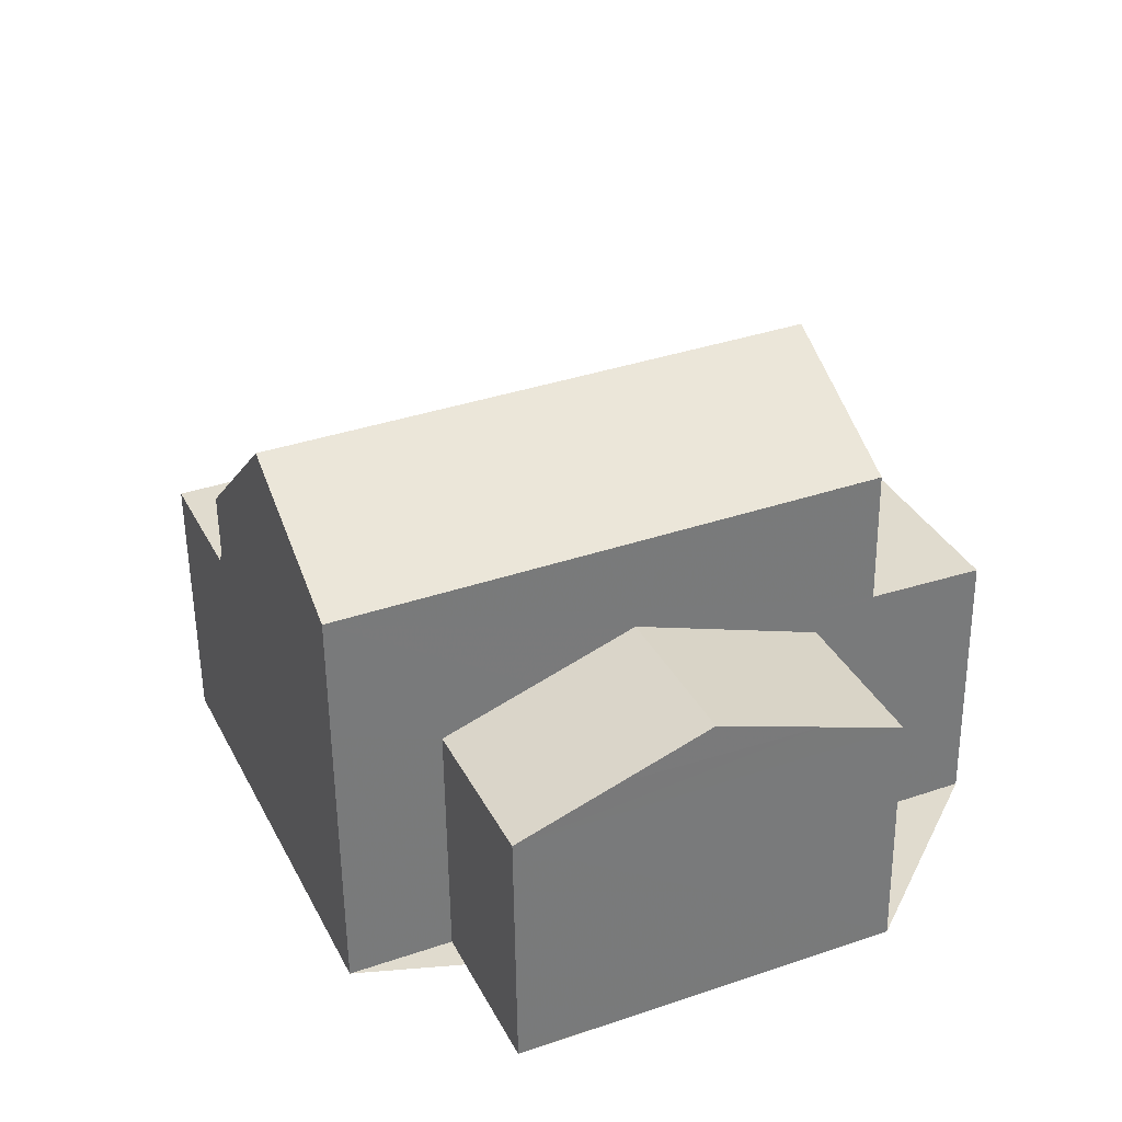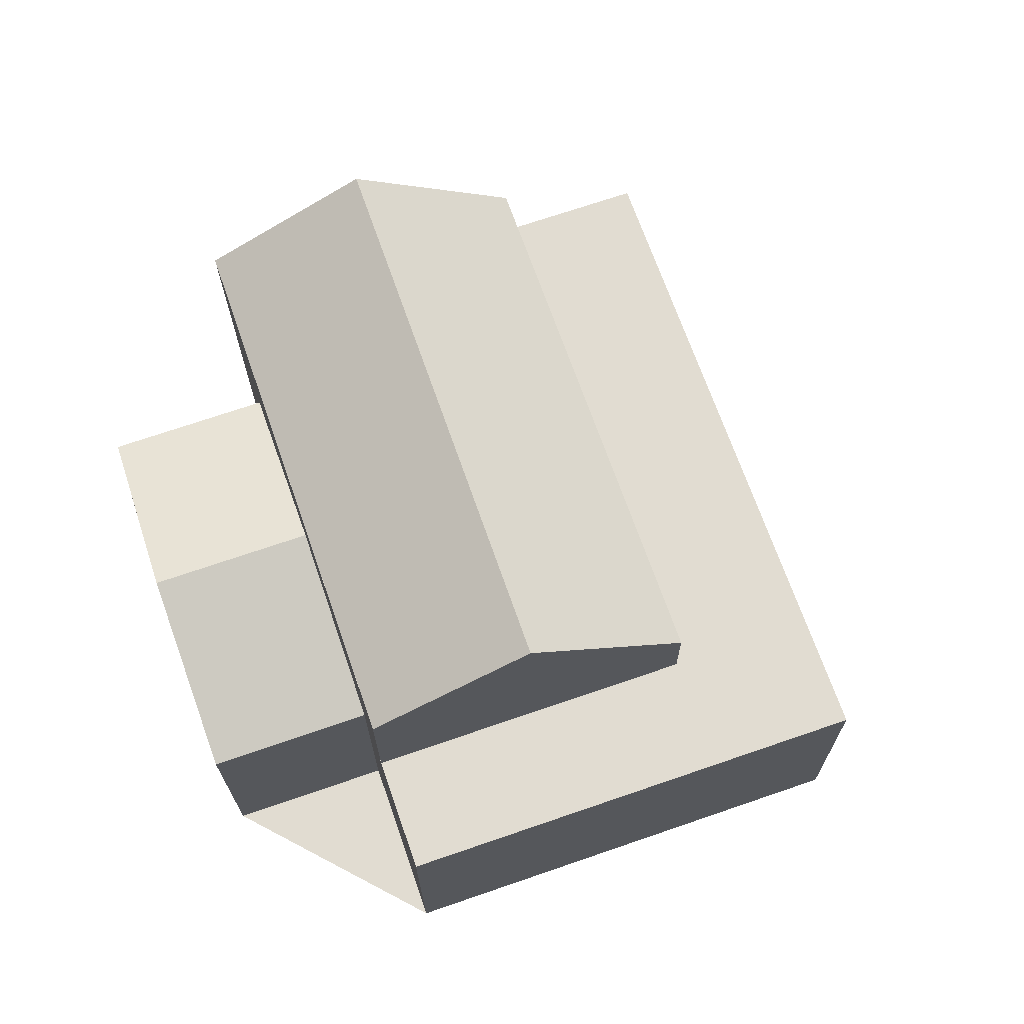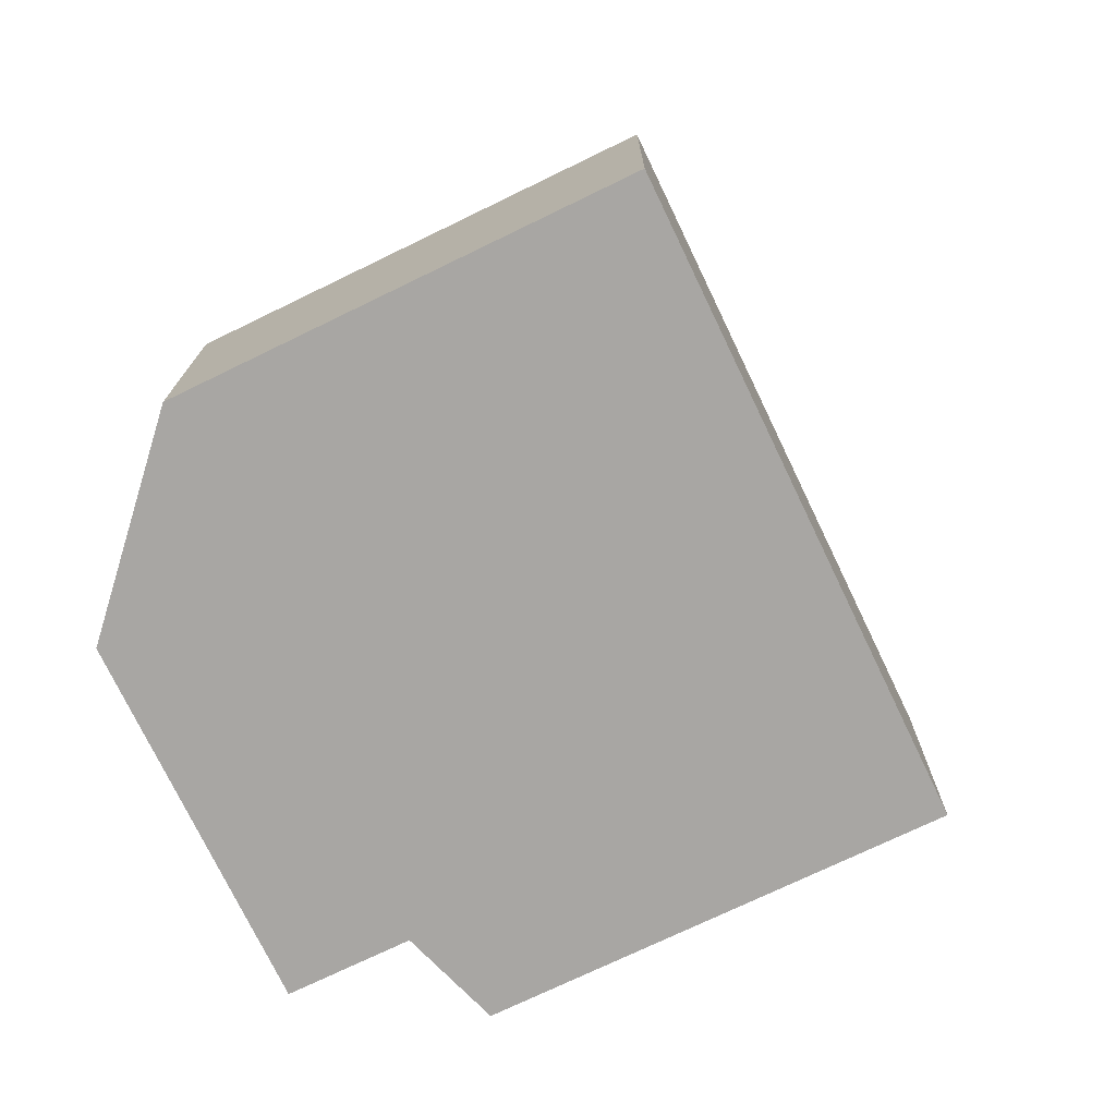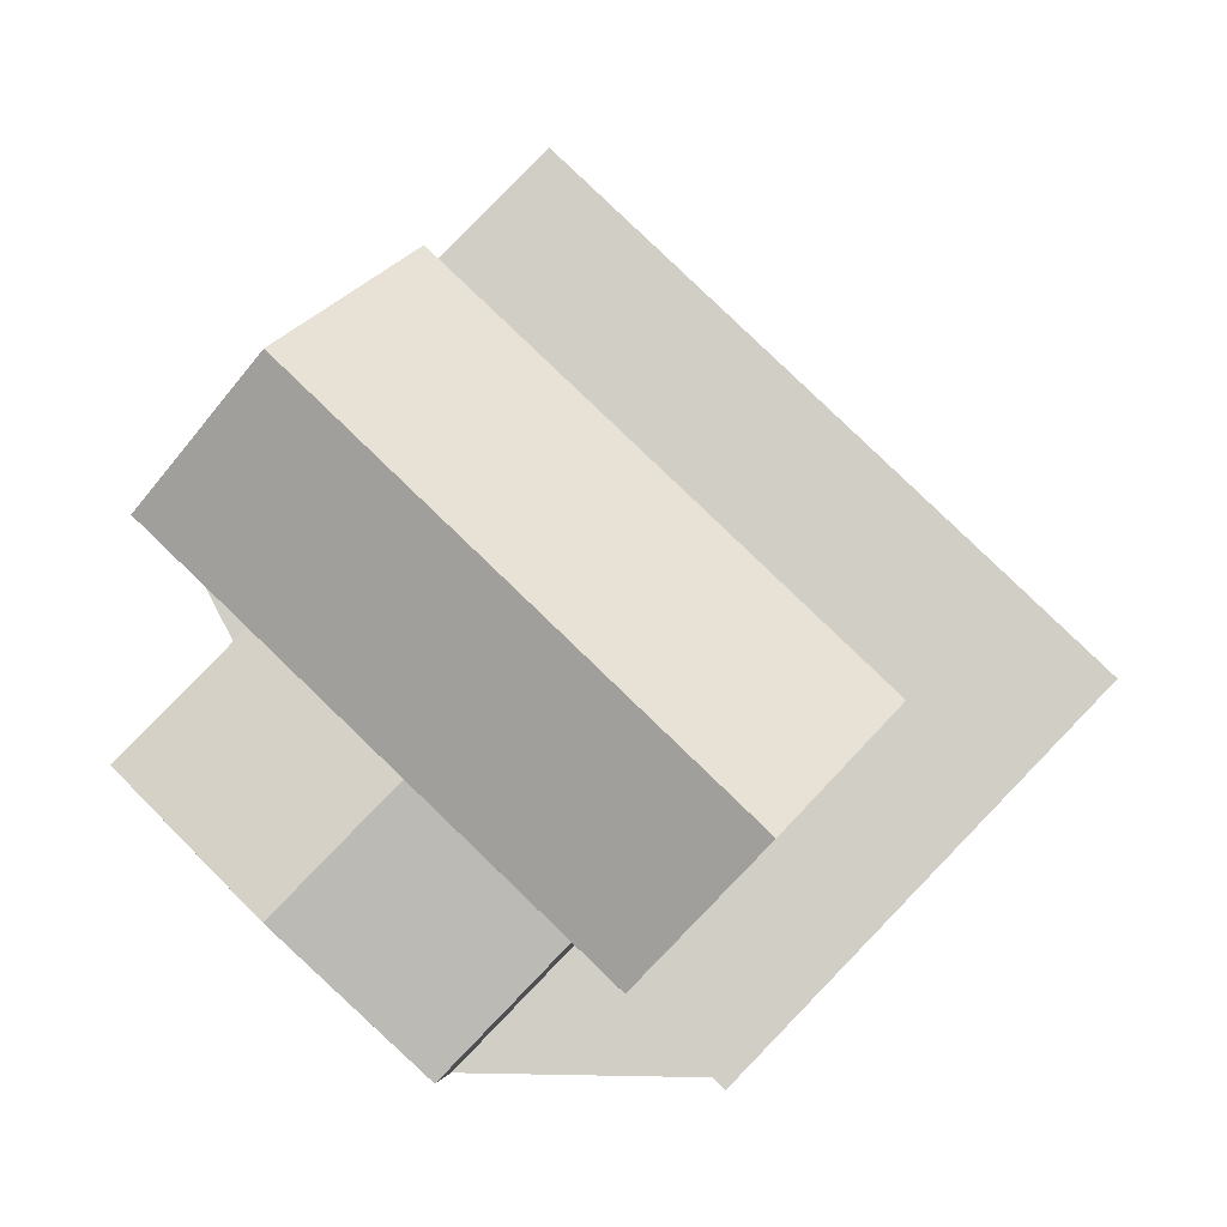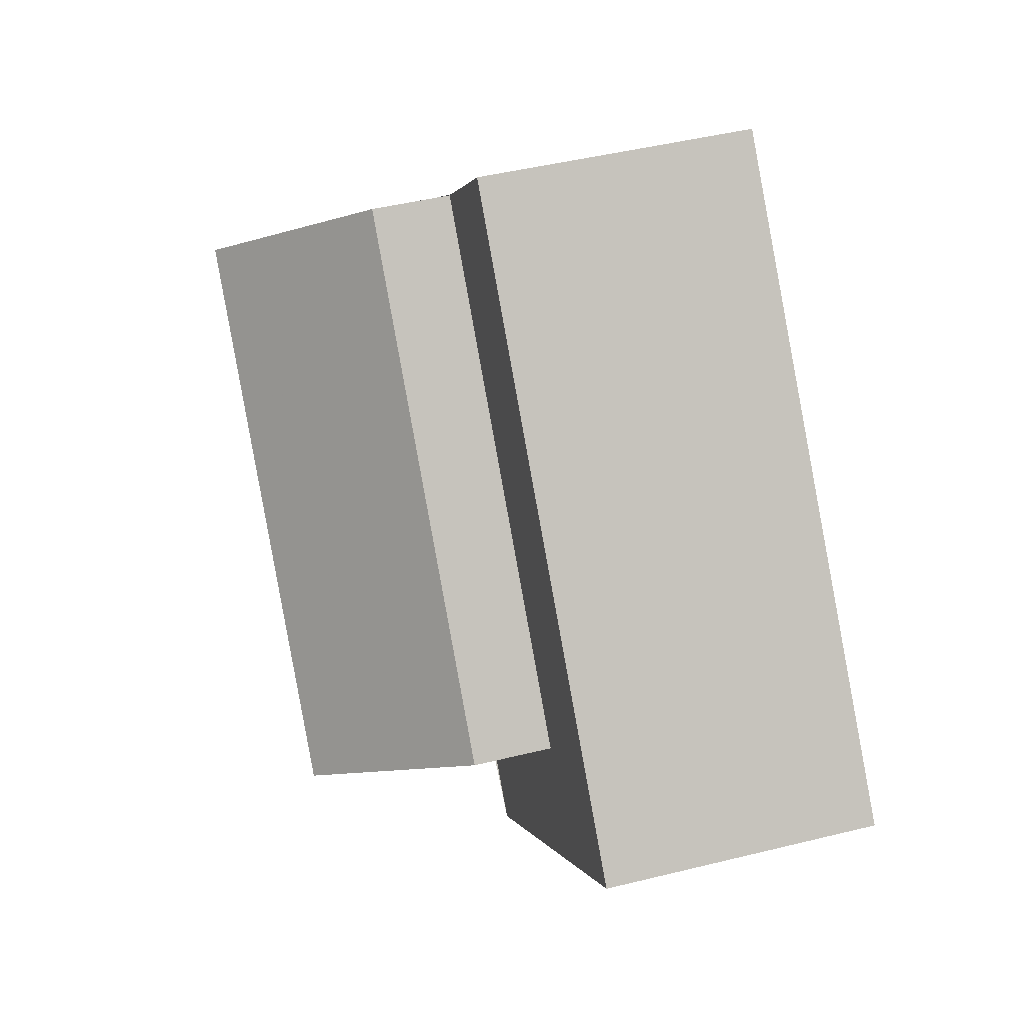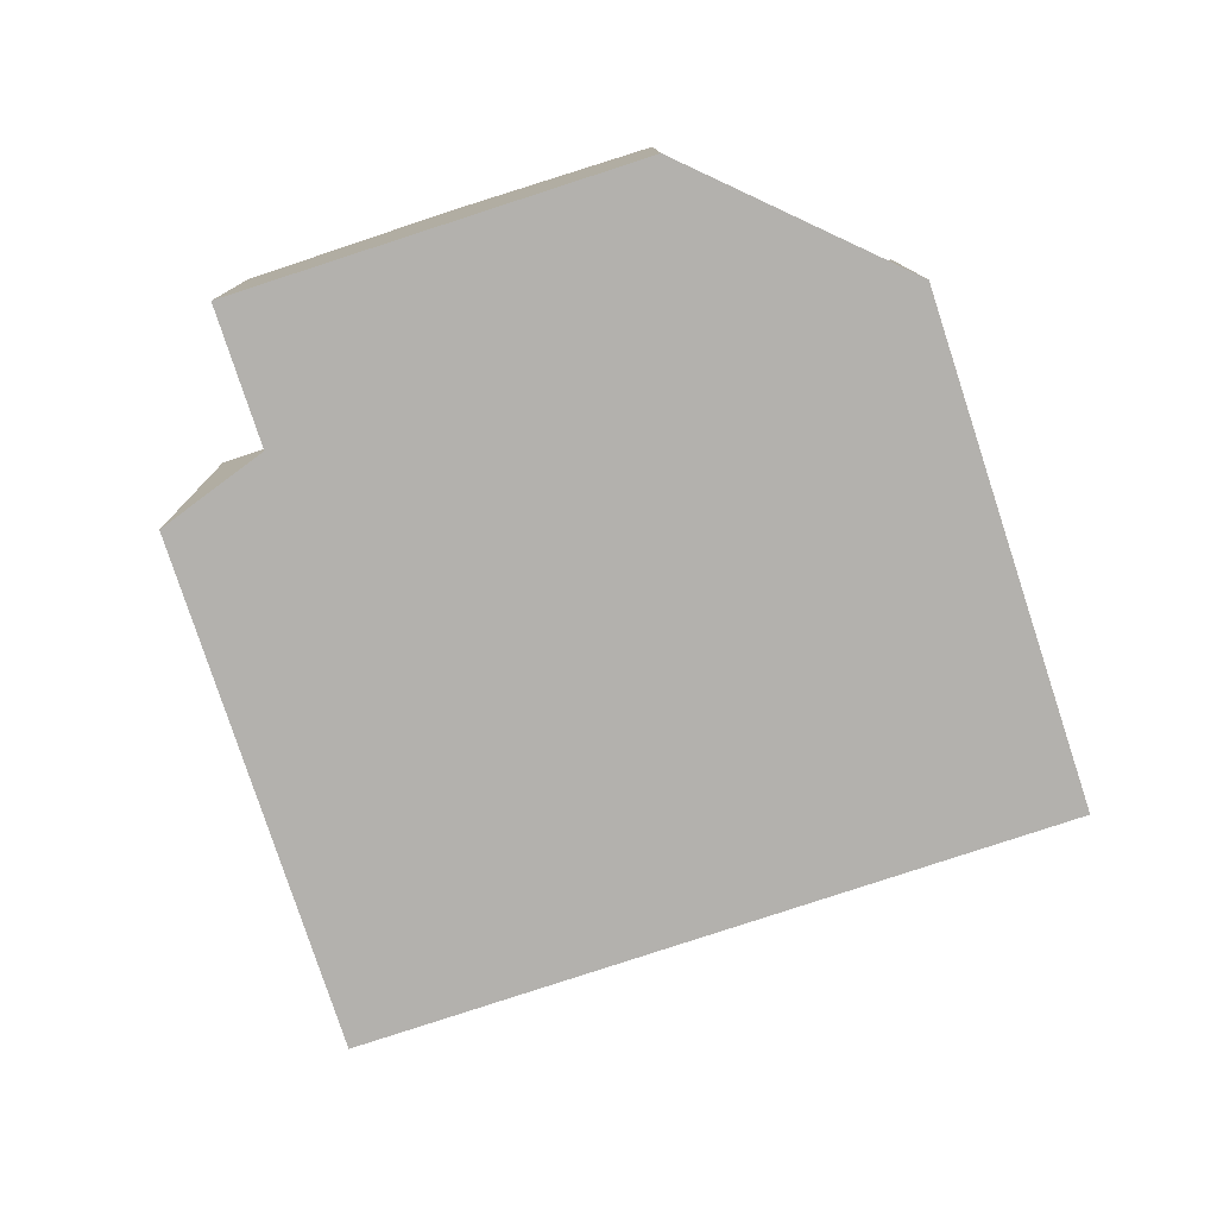
<metadata>
{"format":"obj","ext":"obj","renderer":"f3d","projection":"perspective","resolution":1024,"background":"white","views":[{"elev":33.2,"azim":112.3,"up":"+Y"},{"elev":70.3,"azim":-153.1,"up":"+Y"},{"elev":-73.2,"azim":-108.2,"up":"+Y"},{"elev":-6.4,"azim":179.5,"up":"+Z"},{"elev":48.1,"azim":-106.3,"up":"+Z"},{"elev":-78.7,"azim":154.0,"up":"+Y"}]}
</metadata>
<code>
v -385.8 2.658 -380.5
v -387.6 3.958 -378.6
v -389.4 1.701 -376.7
v -385.8 0.725 -380.5
v -389.4 0.725 -376.7
v -389.2 1.296 -383.8
v -392.1 2.867 -386.5
v -388.1 0.725 -382.7
v -390.5 0.725 -385
v -392.1 0.725 -386.6
v -387.4 1.296 -385.6
v -388.6 0.765 -386.8
v -386.3 0.765 -384.6
g CityEngineMaterial_226
f 5 4 1 2 3
f 1 4 8 6 9 10 7
f 13 12 11
v -398.7 0.719 -382.4
v -398.8 -3.522 -382.4
v -391.1 -3.775 -375.1
v -391.1 0.466 -375
v -385.8 -3.775 -380.5
v -389.4 0.466 -376.7
v -385.8 0.725 -380.5
v -389.4 0.725 -376.7
v -389.6 -3.589 -387.8
v -391.4 -3.589 -385.9
v -391.4 0.329 -385.9
v -389.6 0.329 -387.8
v -385.2 0.183 -383.5
v -387 0.183 -381.6
v -387 -3.735 -381.7
v -385.2 -3.735 -383.6
g CityEngineMaterial_26
f 14 15 16 17
f 16 18 20 21 19 17
f 22 23 24 25
f 26 27 28 29
v -389.6 -3.589 -387.8
v -385.2 -3.735 -383.6
v -387 -3.735 -381.7
v -385.8 -3.775 -380.5
v -391.1 -3.775 -375.1
v -398.8 -3.522 -382.4
v -393.5 -3.522 -387.9
v -391.4 -3.589 -385.9
v -398.7 0.719 -382.4
v -391.1 0.466 -375
v -389.4 0.466 -376.7
v -395.8 0.675 -382.8
v -392.1 0.675 -386.6
v -393.4 0.719 -387.8
g CityEngineMaterial_225
f 30 31 32 33 34 35 36 37
f 38 39 40 41 42 43
v -393.4 0.719 -387.8
v -393.5 -3.522 -387.9
v -398.8 -3.522 -382.4
v -398.7 0.719 -382.4
v -392.1 0.675 -386.6
v -395.8 0.675 -382.8
v -395.7 1.91 -382.8
v -393.9 4.166 -384.6
v -392.1 2.867 -386.5
v -389.4 0.466 -376.7
v -389.4 1.701 -376.7
v -385.8 -3.775 -380.5
v -387 -3.735 -381.7
v -387 0.183 -381.6
v -391.4 0.329 -385.9
v -391.4 -3.589 -385.9
v -385.8 0.725 -380.5
v -388.1 0.725 -382.7
v -390.5 0.725 -385
v -392.1 0.725 -386.6
v -385.2 0.183 -383.5
v -385.2 -3.735 -383.6
v -389.6 -3.589 -387.8
v -389.6 0.329 -387.8
v -388.6 0.765 -386.8
v -386.3 0.765 -384.6
g CityEngineMaterial_27
f 44 45 46 47
f 48 49 50 51 52
f 49 53 54 50
f 60 55 56 57 61
f 62 58 59 45 44 48 63
f 64 65 66 67 68 69
v -385.8 2.658 -380.5
v -392.1 2.867 -386.5
v -393.9 4.166 -384.6
v -387.6 3.958 -378.6
v -395.7 1.91 -382.8
v -389.4 1.701 -376.7
v -389.6 0.329 -387.8
v -391.4 0.329 -385.9
v -389.2 1.296 -383.8
v -387.4 1.296 -385.6
v -387 0.183 -381.6
v -385.2 0.183 -383.5
g CityEngineMaterial_8
f 70 71 72 73
f 73 72 74 75
f 76 77 78 79
f 79 78 80 81

</code>
